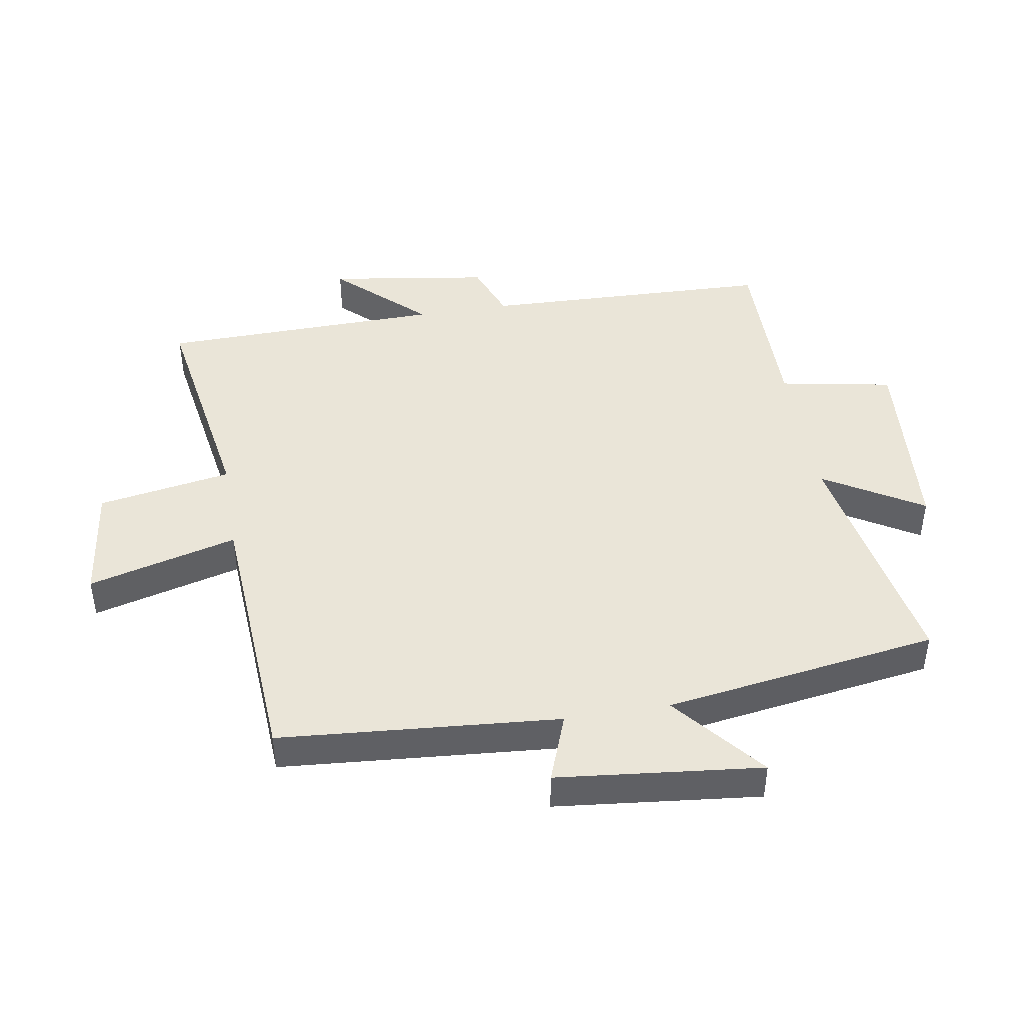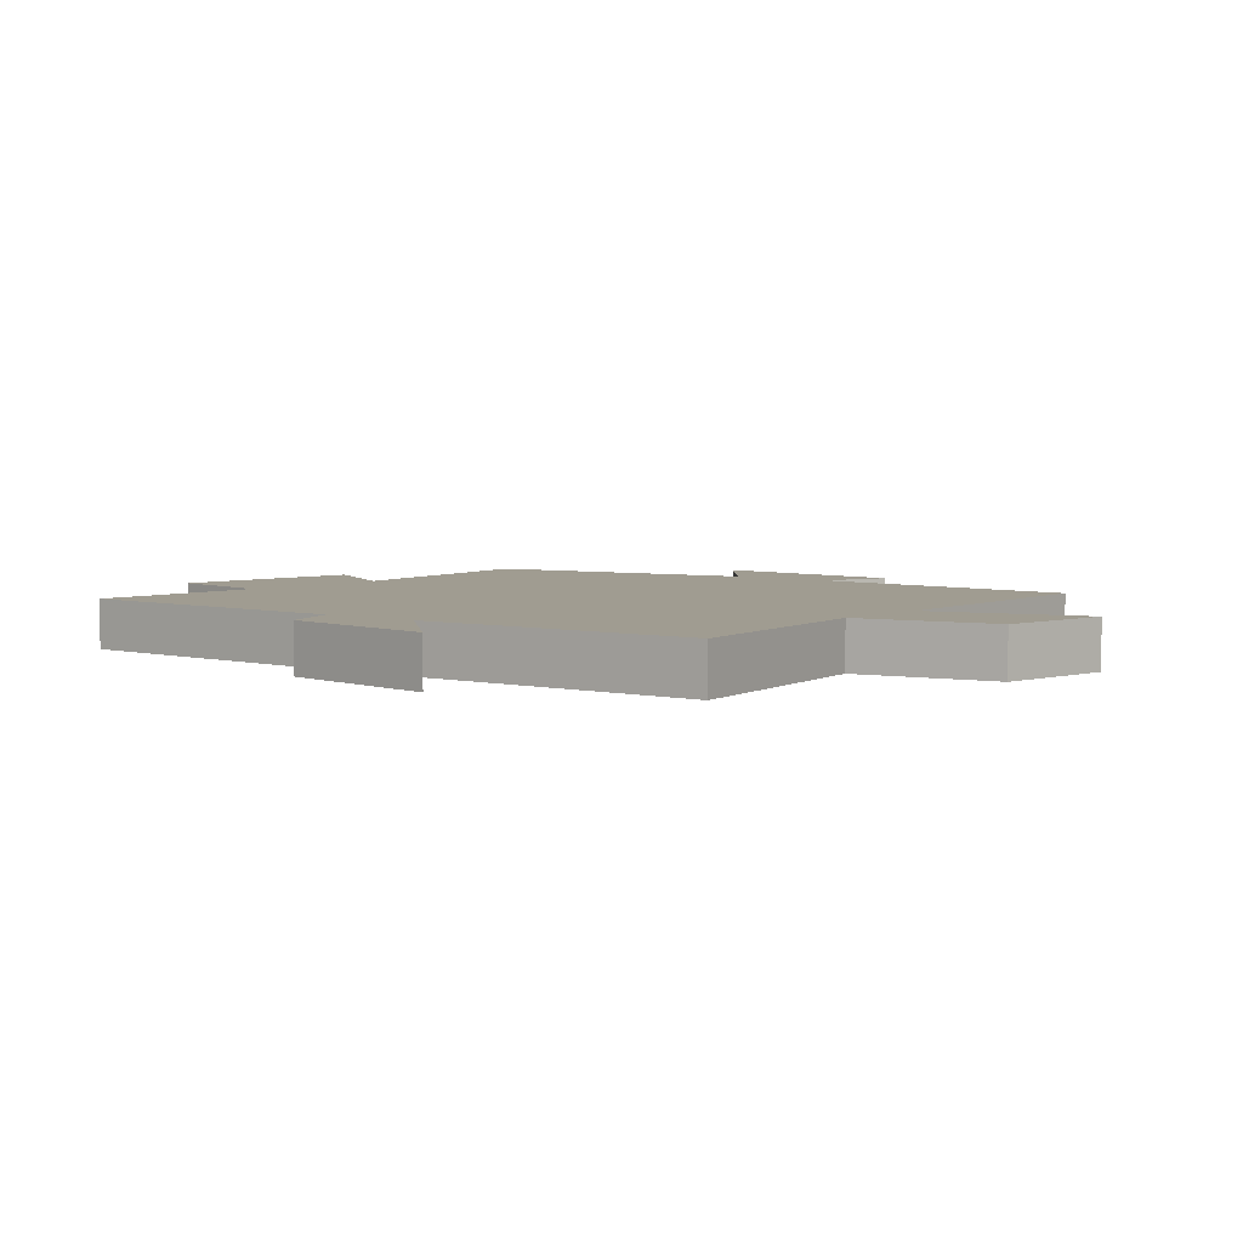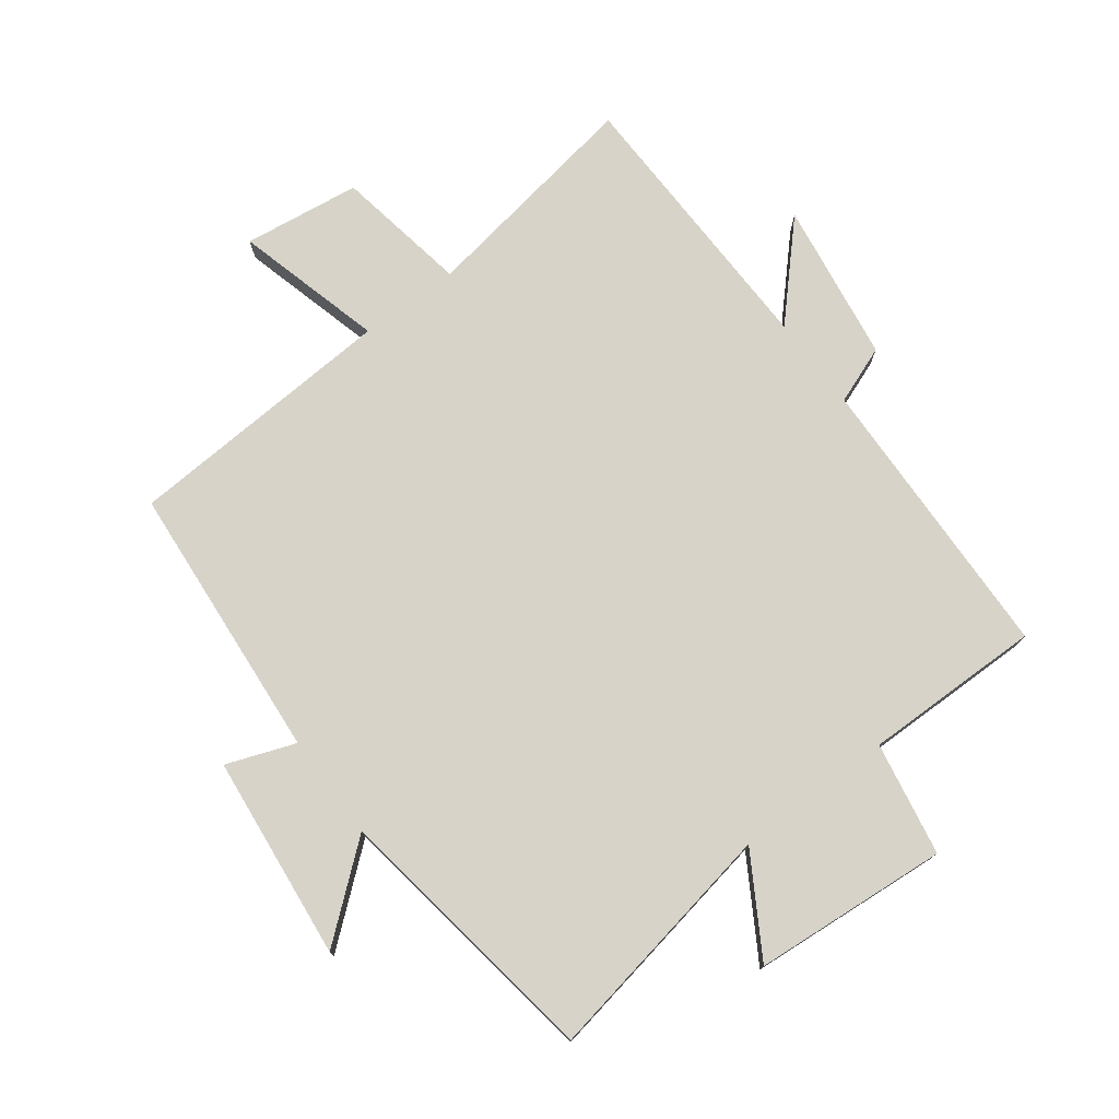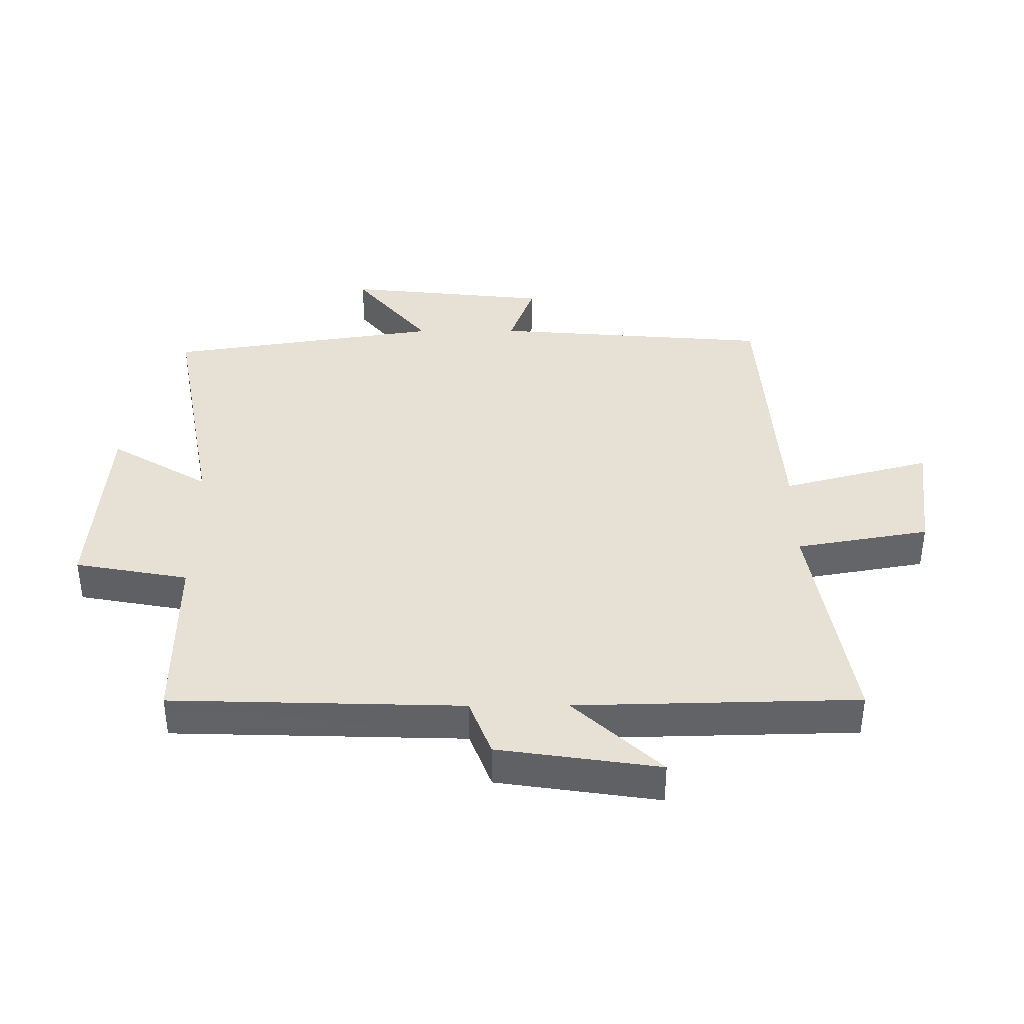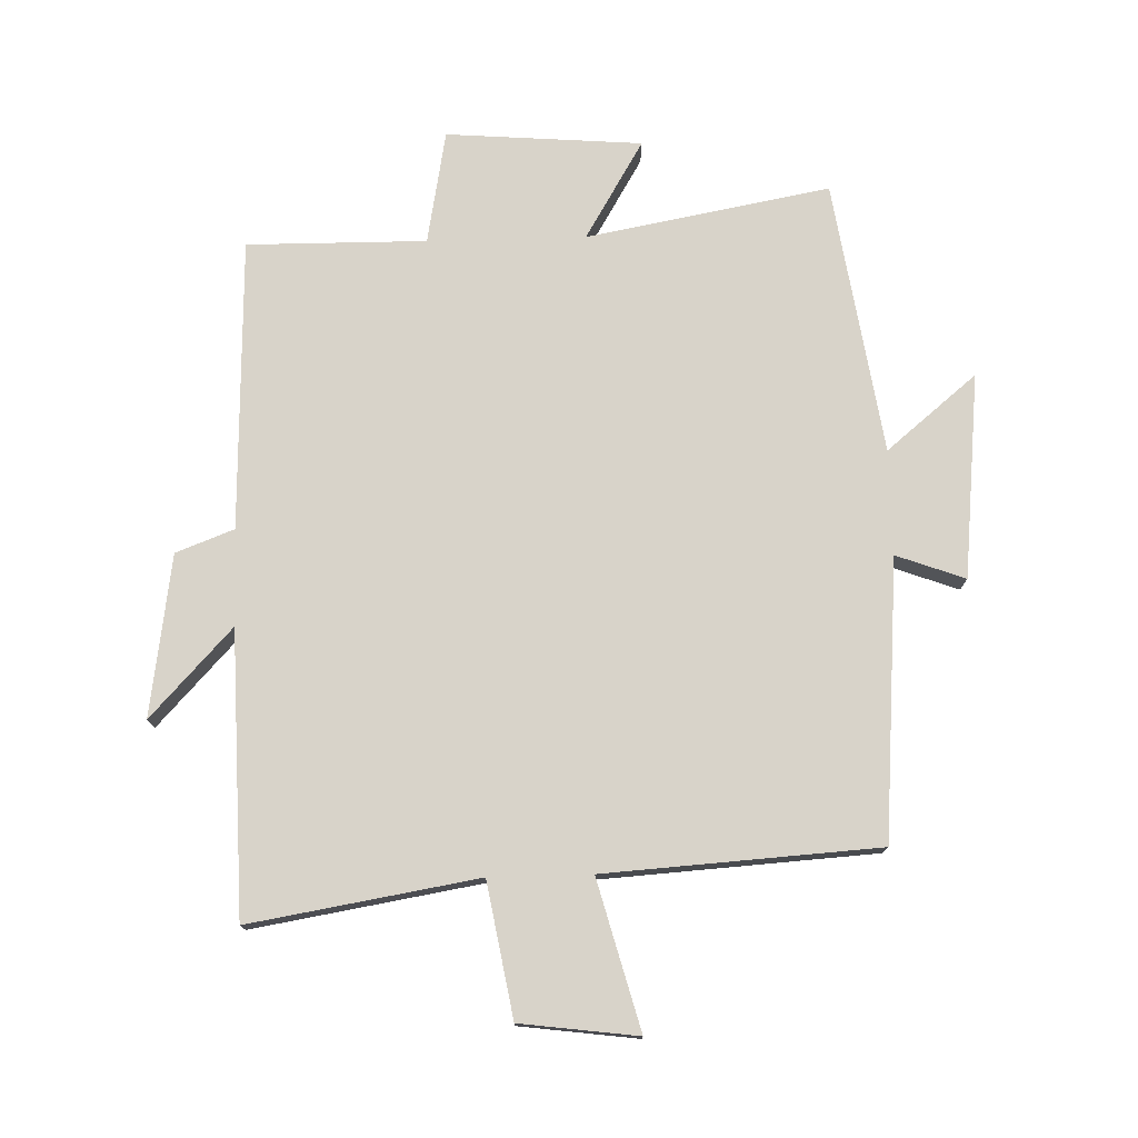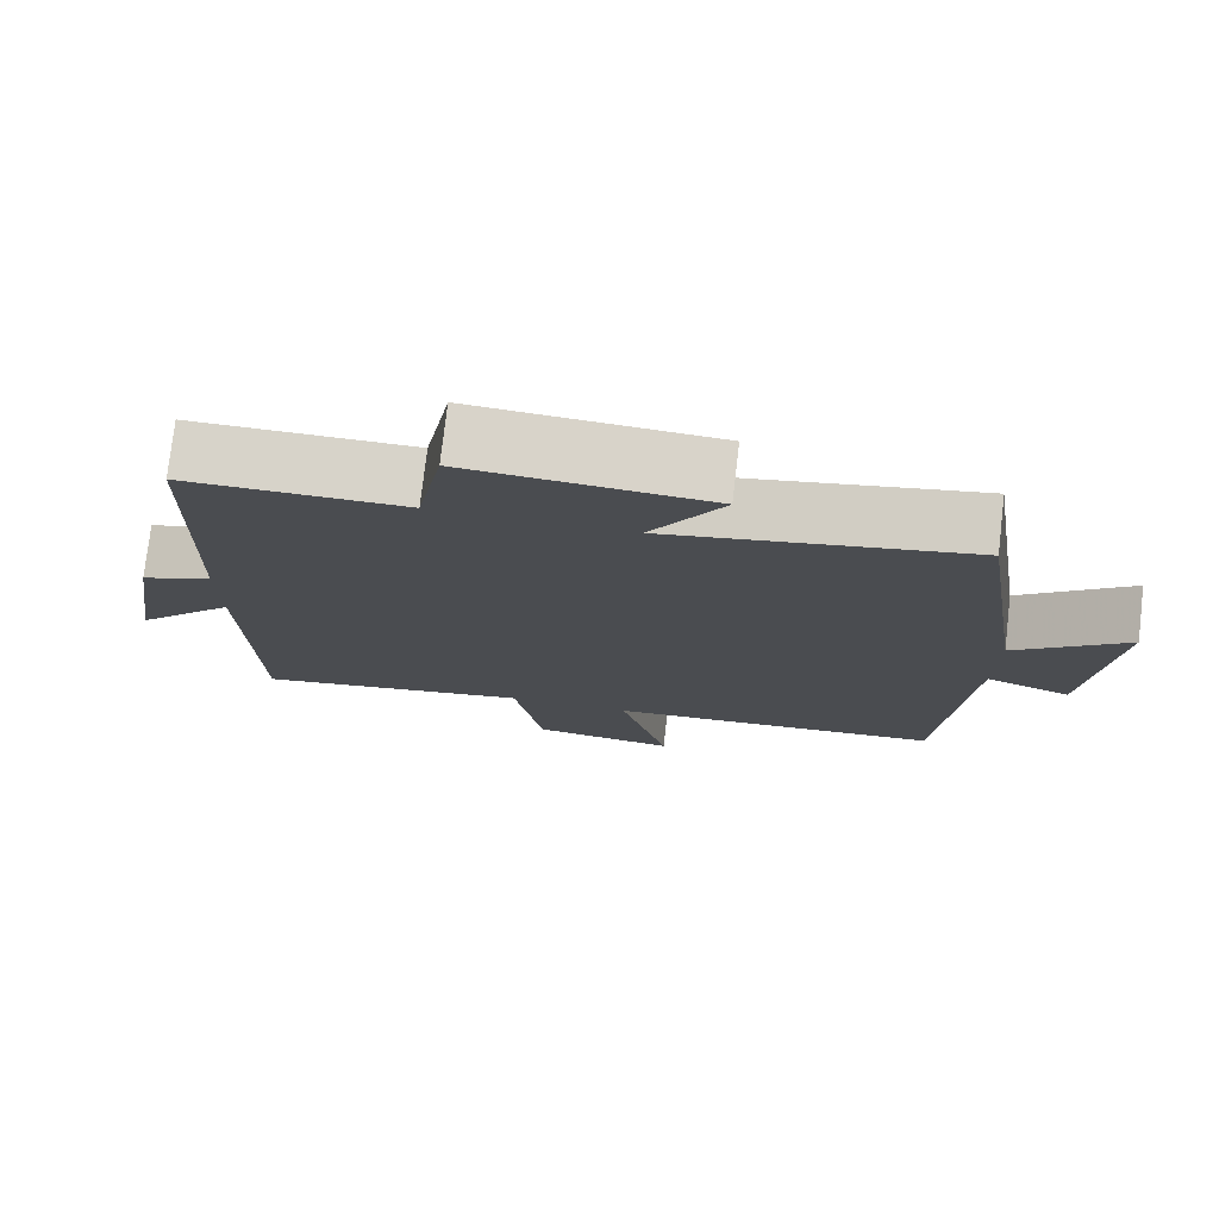
<metadata>
{"format":"obj","ext":"obj","renderer":"f3d","projection":"perspective","resolution":1024,"background":"white","views":[{"elev":44.5,"azim":-99.4,"up":"+Y"},{"elev":4.3,"azim":129.3,"up":"+Y"},{"elev":75.9,"azim":-36.8,"up":"+Y"},{"elev":39.1,"azim":89.7,"up":"+Y"},{"elev":75.9,"azim":178.4,"up":"+Y"},{"elev":76.5,"azim":-173.4,"up":"+Z"}]}
</metadata>
<code>
v 0.486 0.07 0.502
v 0.5 0.07 0.04
v 0.592 0.07 0.005
v 0.63 0.07 -0.251
v 0.5 0.07 -0.112
v 0.49 0.07 -0.56
v 0.129 0.07 -0.5
v 0.092 0.07 -0.712
v -0.094 0.07 -0.736
v -0.031 0.07 -0.5
v -0.465 0.07 -0.472
v -0.5 0.07 -0.029
v -0.609 0.07 -0.069
v -0.643 0.07 0.255
v -0.5 0.07 0.137
v -0.434 0.07 0.571
v -0.048 0.07 0.5
v -0.141 0.07 0.656
v 0.169 0.07 0.68
v 0.202 0.07 0.5
v 0.486 0 0.502
v 0.5 0 0.04
v 0.592 0 0.005
v 0.63 0 -0.251
v 0.5 0 -0.112
v 0.49 0 -0.56
v 0.129 0 -0.5
v 0.092 0 -0.712
v -0.094 0 -0.736
v -0.031 0 -0.5
v -0.465 0 -0.472
v -0.5 0 -0.029
v -0.609 0 -0.069
v -0.643 0 0.255
v -0.5 0 0.137
v -0.434 0 0.571
v -0.048 0 0.5
v -0.141 0 0.656
v 0.169 0 0.68
v 0.202 0 0.5
f 17 18 19 20
f 15 16 17
f 15 17 20
f 12 13 14 15
f 20 1 2
f 15 20 2
f 12 15 2
f 11 12 2
f 10 11 2
f 7 8 9 10
f 5 6 7
f 10 2 3
f 7 10 3
f 5 7 3
f 3 4 5
f 40 39 38 37
f 37 36 35
f 40 37 35
f 35 34 33 32
f 22 21 40
f 22 40 35
f 22 35 32
f 22 32 31
f 22 31 30
f 30 29 28 27
f 27 26 25
f 23 22 30
f 23 30 27
f 23 27 25
f 25 24 23
f 1 21 22 2
f 2 22 23 3
f 3 23 24 4
f 4 24 25 5
f 5 25 26 6
f 6 26 27 7
f 7 27 28 8
f 8 28 29 9
f 9 29 30 10
f 10 30 31 11
f 11 31 32 12
f 12 32 33 13
f 13 33 34 14
f 14 34 35 15
f 15 35 36 16
f 16 36 37 17
f 17 37 38 18
f 18 38 39 19
f 19 39 40 20
f 20 40 21 1

</code>
